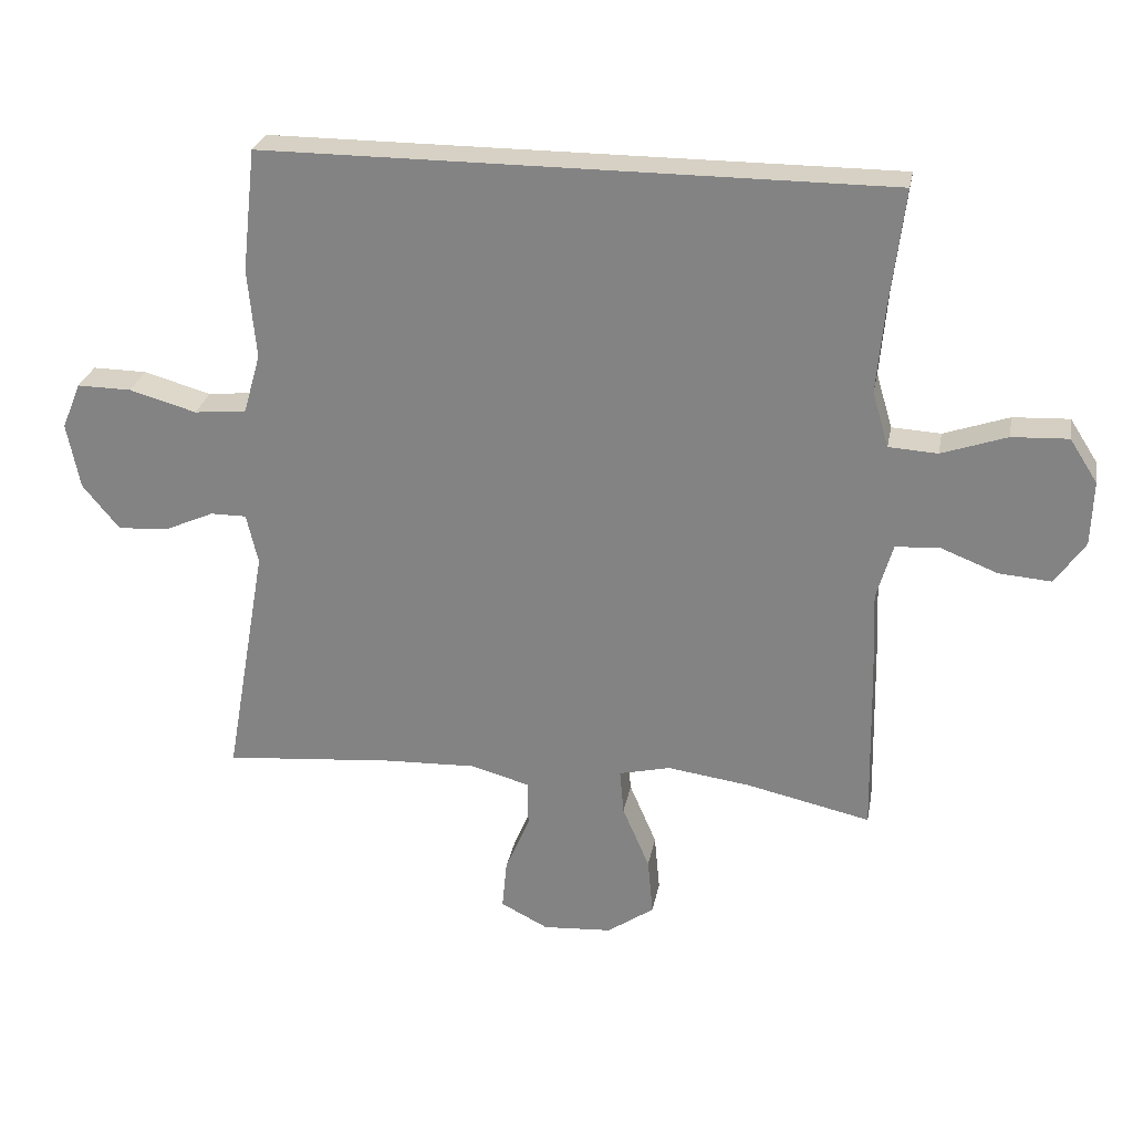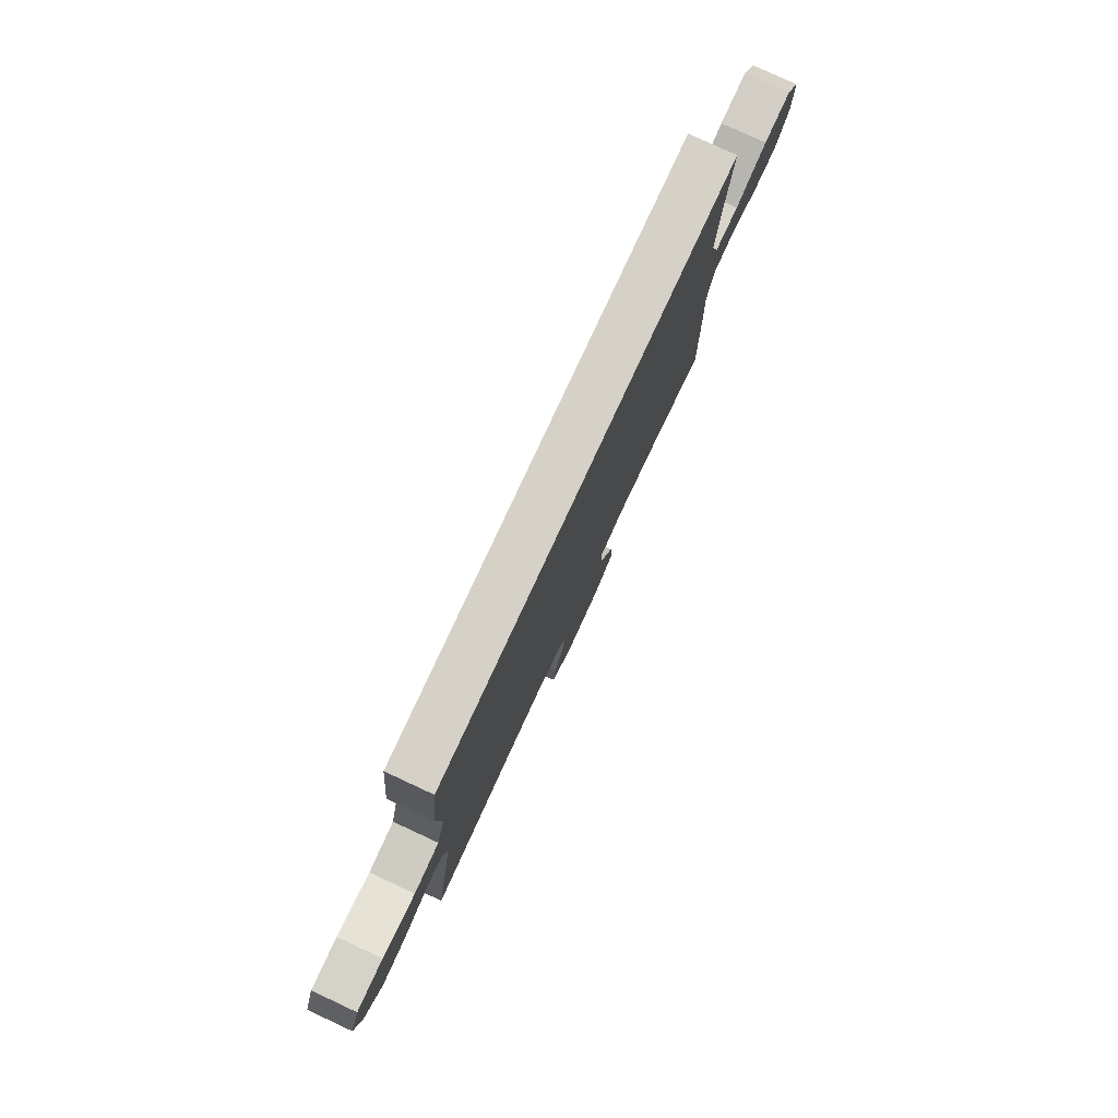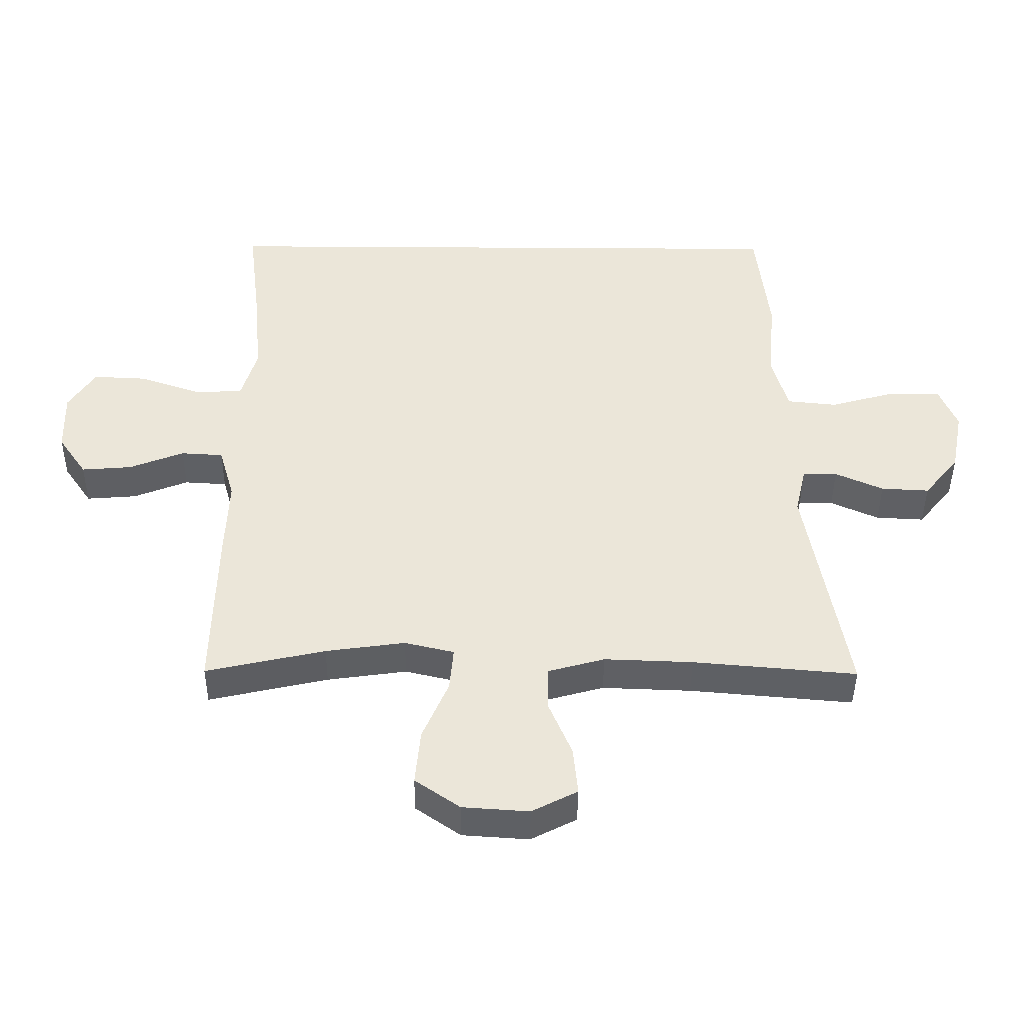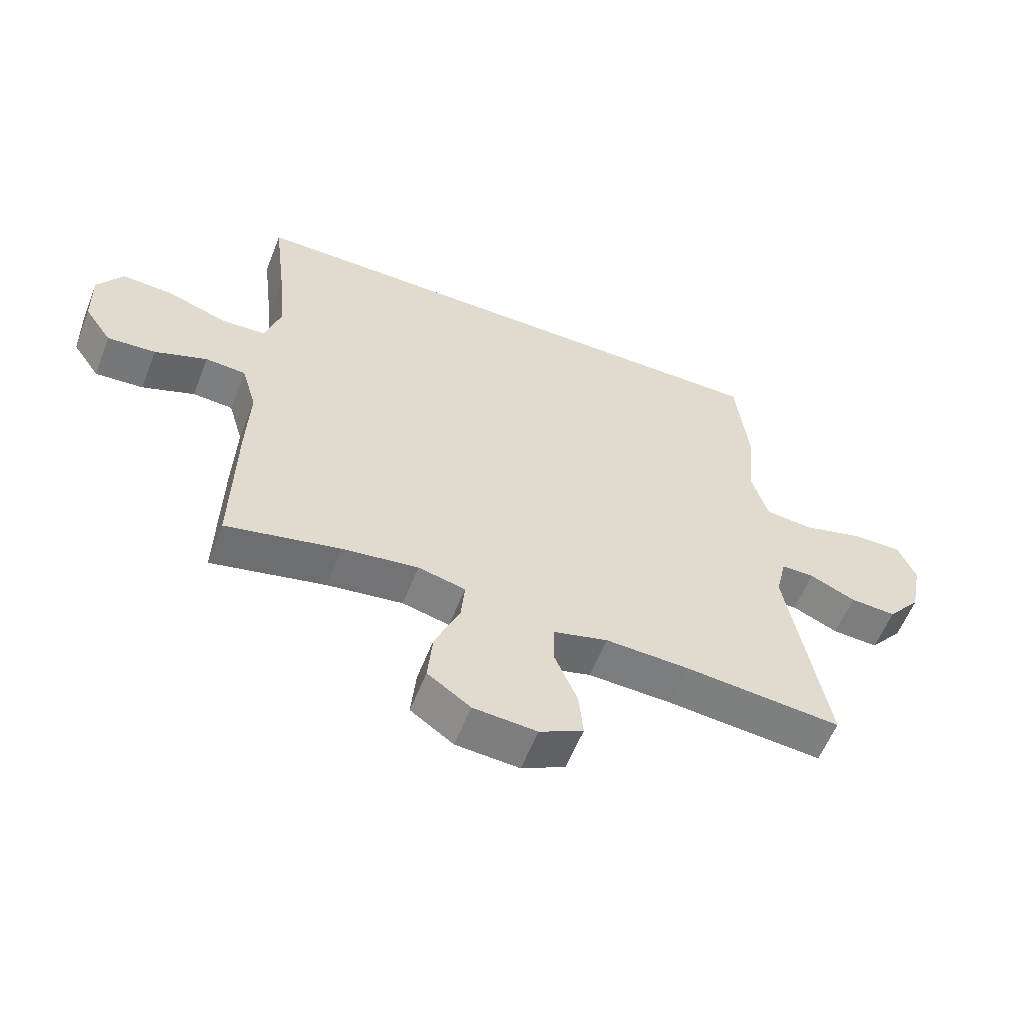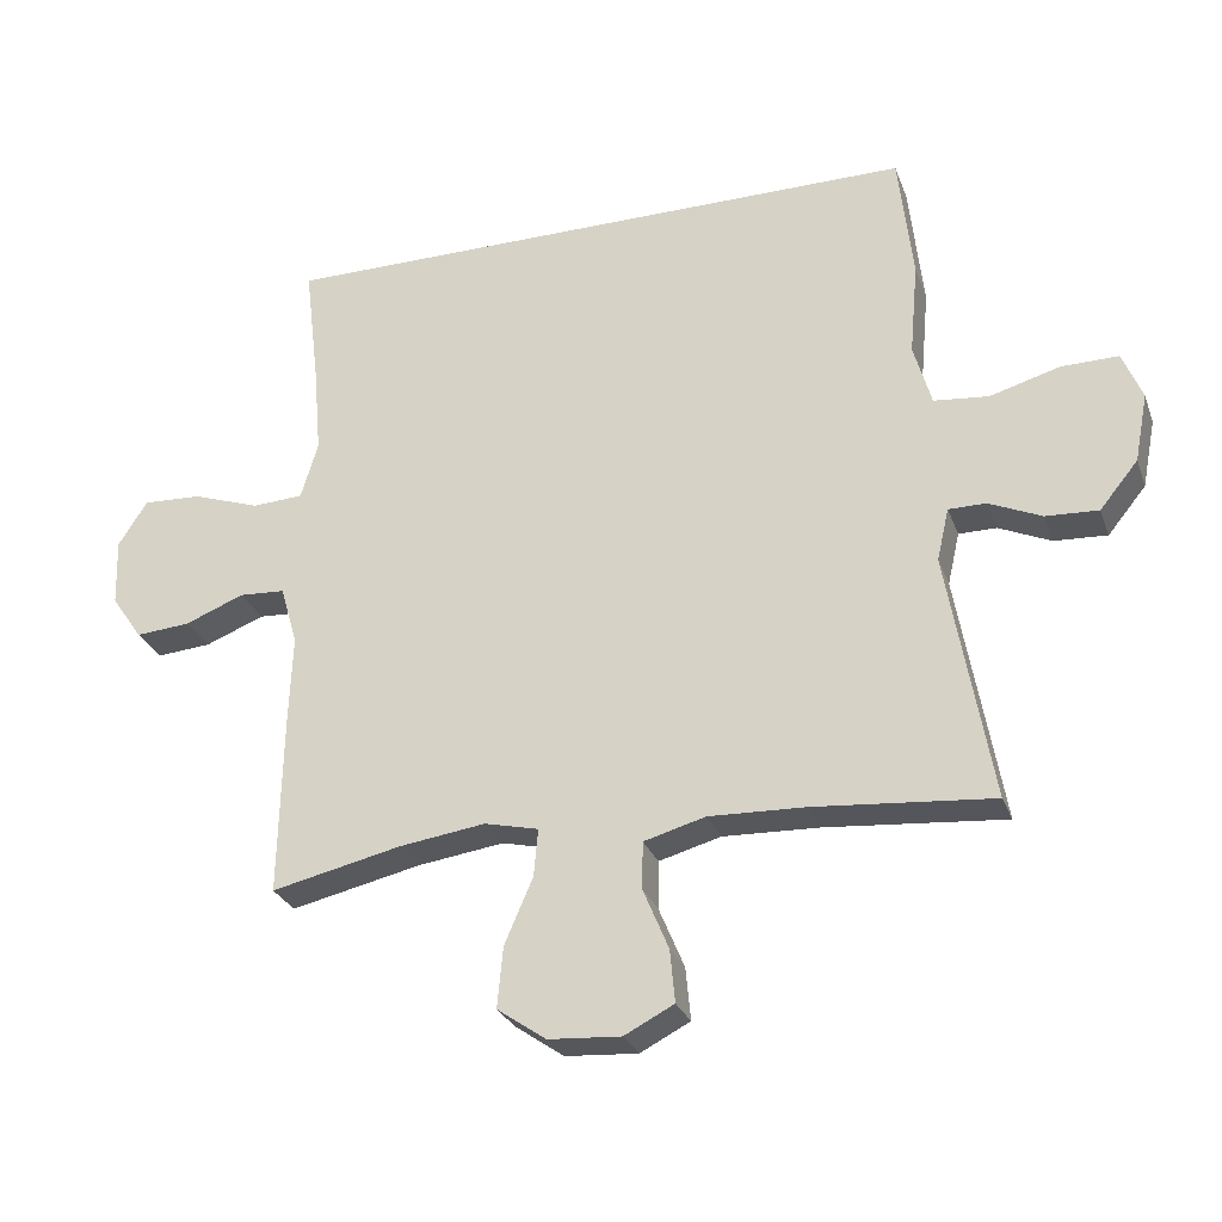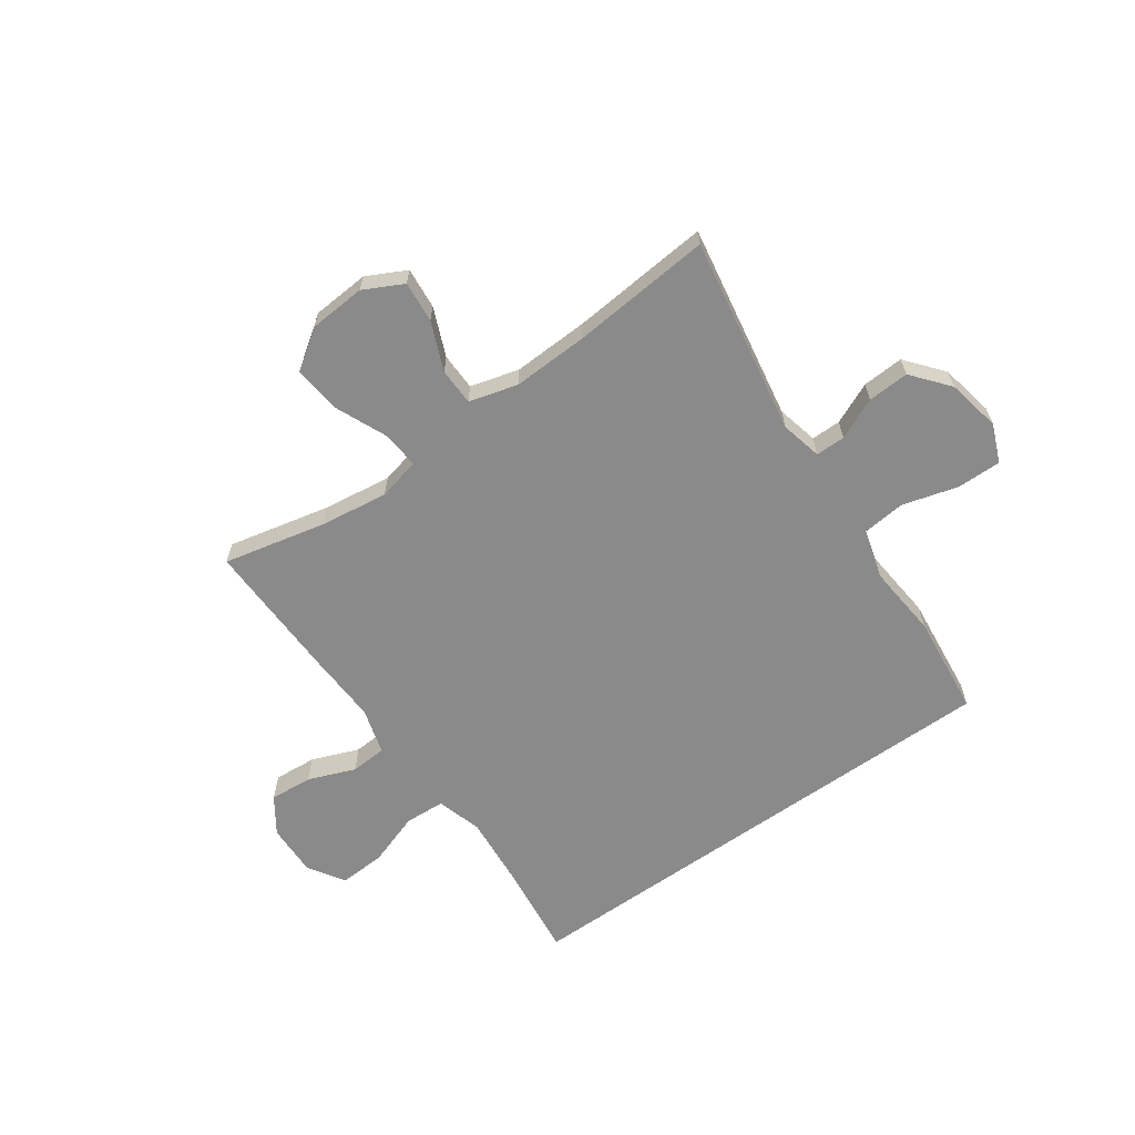
<metadata>
{"format":"obj","ext":"obj","renderer":"f3d","projection":"perspective","resolution":1024,"background":"white","views":[{"elev":26.9,"azim":10.5,"up":"+Z"},{"elev":79.4,"azim":-65.1,"up":"+Z"},{"elev":-43.2,"azim":179.6,"up":"+Z"},{"elev":-58.4,"azim":158.6,"up":"+Z"},{"elev":-27.8,"azim":-162.0,"up":"+Z"},{"elev":-63.5,"azim":-144.6,"up":"+Y"}]}
</metadata>
<code>
v -0.5 0.07 -0.5
v -0.438 0.07 -0.147
v -0.455 0.07 -0.073
v -0.508 0.07 -0.073
v -0.582 0.07 -0.106
v -0.656 0.07 -0.11
v -0.71 0.07 -0.044
v -0.729 0.07 0.053
v -0.701 0.07 0.121
v -0.621 0.07 0.12
v -0.522 0.07 0.092
v -0.445 0.07 0.1
v -0.42 0.07 0.188
v -0.432 0.07 0.319
v -0.412 0.07 0.5
v 0.503 0.07 0.5
v 0.482 0.07 0.326
v 0.471 0.07 0.2
v 0.495 0.07 0.119
v 0.567 0.07 0.115
v 0.663 0.07 0.148
v 0.746 0.07 0.152
v 0.787 0.07 0.088
v 0.784 0.07 -0.007
v 0.74 0.07 -0.071
v 0.663 0.07 -0.065
v 0.579 0.07 -0.032
v 0.514 0.07 -0.036
v 0.49 0.07 -0.119
v 0.495 0.07 -0.248
v 0.5 0.07 -0.5
v 0.317 0.07 -0.459
v 0.195 0.07 -0.442
v 0.119 0.07 -0.46
v 0.125 0.07 -0.527
v 0.165 0.07 -0.62
v 0.173 0.07 -0.705
v 0.104 0.07 -0.753
v 0.002 0.07 -0.76
v -0.068 0.07 -0.724
v -0.061 0.07 -0.65
v -0.025 0.07 -0.564
v -0.026 0.07 -0.497
v -0.113 0.07 -0.473
v -0.249 0.07 -0.478
v -0.5 0 -0.5
v -0.438 0 -0.147
v -0.455 0 -0.073
v -0.508 0 -0.073
v -0.582 0 -0.106
v -0.656 0 -0.11
v -0.71 0 -0.044
v -0.729 0 0.053
v -0.701 0 0.121
v -0.621 0 0.12
v -0.522 0 0.092
v -0.445 0 0.1
v -0.42 0 0.188
v -0.432 0 0.319
v -0.412 0 0.5
v 0.503 0 0.5
v 0.482 0 0.326
v 0.471 0 0.2
v 0.495 0 0.119
v 0.567 0 0.115
v 0.663 0 0.148
v 0.746 0 0.152
v 0.787 0 0.088
v 0.784 0 -0.007
v 0.74 0 -0.071
v 0.663 0 -0.065
v 0.579 0 -0.032
v 0.514 0 -0.036
v 0.49 0 -0.119
v 0.495 0 -0.248
v 0.5 0 -0.5
v 0.317 0 -0.459
v 0.195 0 -0.442
v 0.119 0 -0.46
v 0.125 0 -0.527
v 0.165 0 -0.62
v 0.173 0 -0.705
v 0.104 0 -0.753
v 0.002 0 -0.76
v -0.068 0 -0.724
v -0.061 0 -0.65
v -0.025 0 -0.564
v -0.026 0 -0.497
v -0.113 0 -0.473
v -0.249 0 -0.478
f 40 41 42
f 39 40 42
f 38 39 42
f 37 38 42
f 36 37 42
f 35 36 42
f 34 35 42 43
f 29 30 31 32
f 28 29 32 33
f 25 26 27
f 24 25 27
f 23 24 27
f 22 23 27
f 21 22 27
f 20 21 27
f 19 20 27 28
f 28 33 34
f 19 28 34
f 18 19 34
f 15 16 17
f 14 15 17
f 13 14 17
f 34 43 44
f 18 34 44
f 17 18 44
f 13 17 44
f 12 13 44
f 9 10 11
f 8 9 11
f 7 8 11
f 6 7 11
f 5 6 11
f 4 5 11
f 45 1 2
f 45 2 3
f 44 45 3
f 12 44 3
f 3 4 11 12
f 87 86 85
f 87 85 84
f 87 84 83
f 87 83 82
f 87 82 81
f 87 81 80
f 88 87 80 79
f 77 76 75 74
f 78 77 74 73
f 72 71 70
f 72 70 69
f 72 69 68
f 72 68 67
f 72 67 66
f 72 66 65
f 73 72 65 64
f 79 78 73
f 79 73 64
f 79 64 63
f 62 61 60
f 62 60 59
f 62 59 58
f 89 88 79
f 89 79 63
f 89 63 62
f 89 62 58
f 89 58 57
f 56 55 54
f 56 54 53
f 56 53 52
f 56 52 51
f 56 51 50
f 56 50 49
f 47 46 90
f 48 47 90
f 48 90 89
f 48 89 57
f 57 56 49 48
f 1 46 47 2
f 2 47 48 3
f 3 48 49 4
f 4 49 50 5
f 5 50 51 6
f 6 51 52 7
f 7 52 53 8
f 8 53 54 9
f 9 54 55 10
f 10 55 56 11
f 11 56 57 12
f 12 57 58 13
f 13 58 59 14
f 14 59 60 15
f 15 60 61 16
f 16 61 62 17
f 17 62 63 18
f 18 63 64 19
f 19 64 65 20
f 20 65 66 21
f 21 66 67 22
f 22 67 68 23
f 23 68 69 24
f 24 69 70 25
f 25 70 71 26
f 26 71 72 27
f 27 72 73 28
f 28 73 74 29
f 29 74 75 30
f 30 75 76 31
f 31 76 77 32
f 32 77 78 33
f 33 78 79 34
f 34 79 80 35
f 35 80 81 36
f 36 81 82 37
f 37 82 83 38
f 38 83 84 39
f 39 84 85 40
f 40 85 86 41
f 41 86 87 42
f 42 87 88 43
f 43 88 89 44
f 44 89 90 45
f 45 90 46 1

</code>
